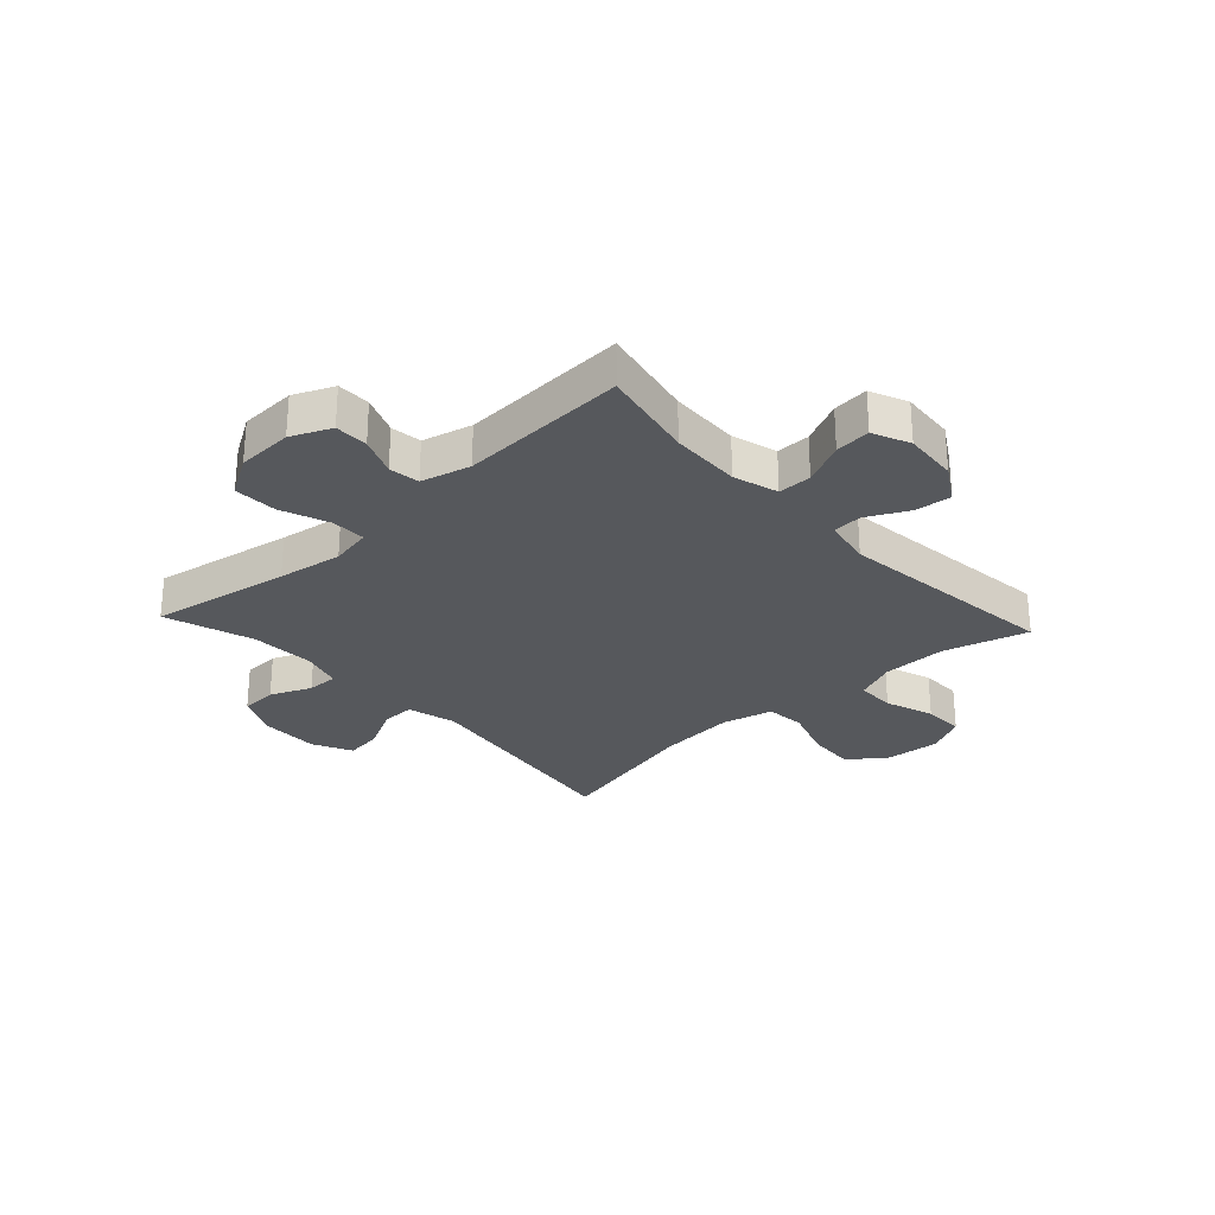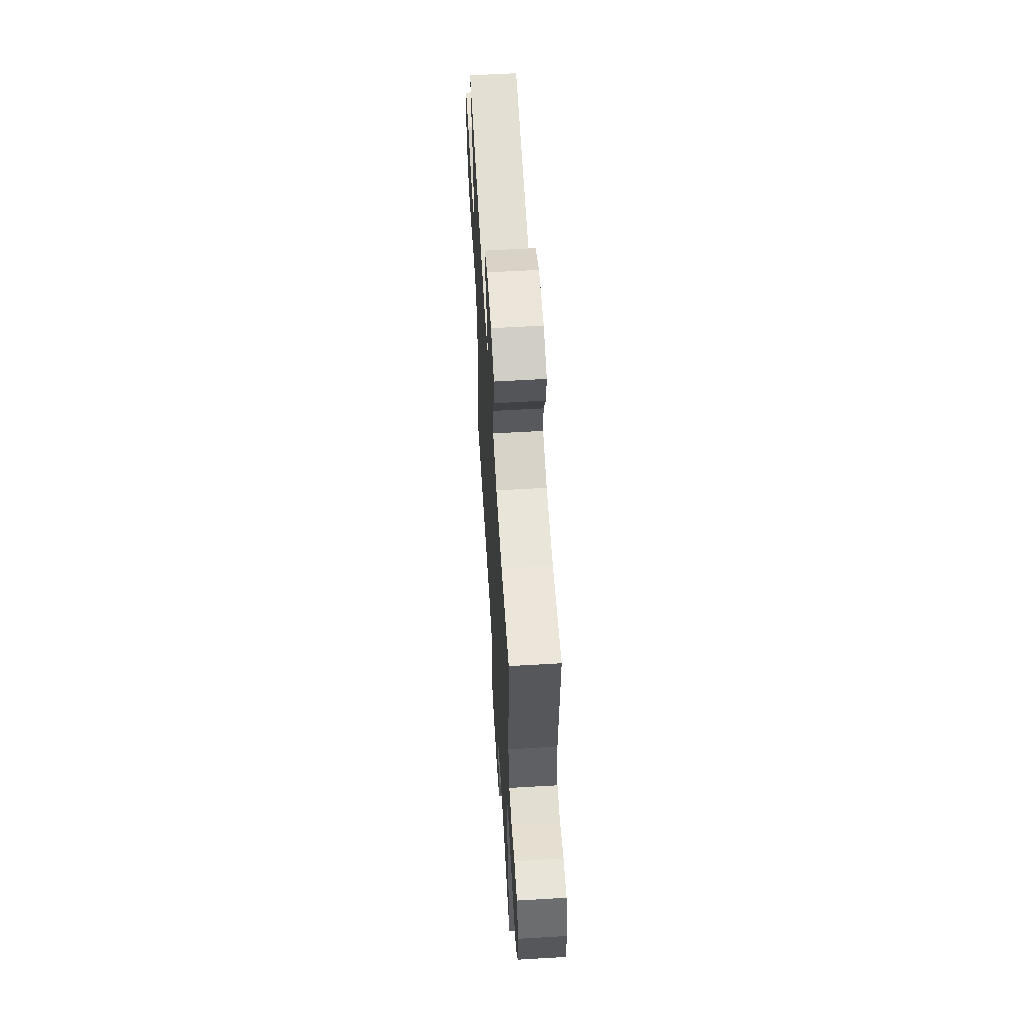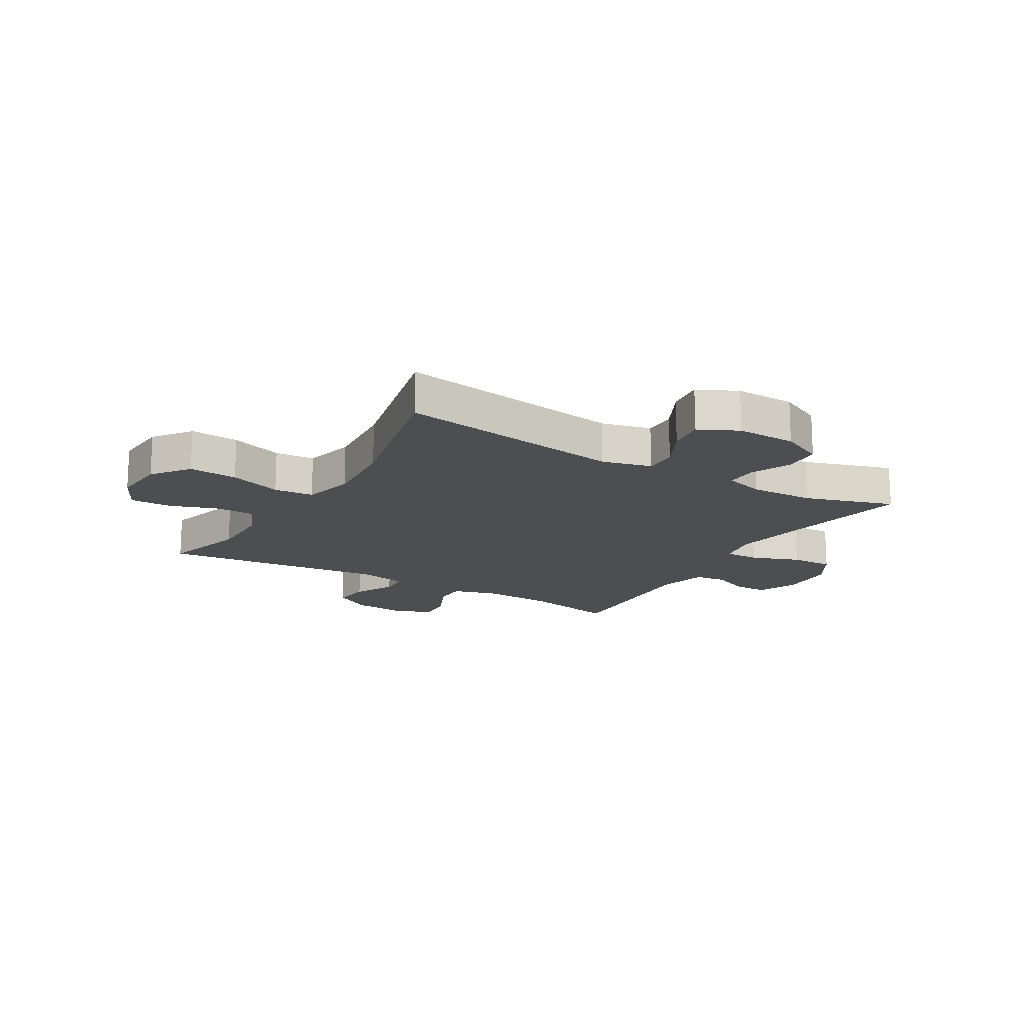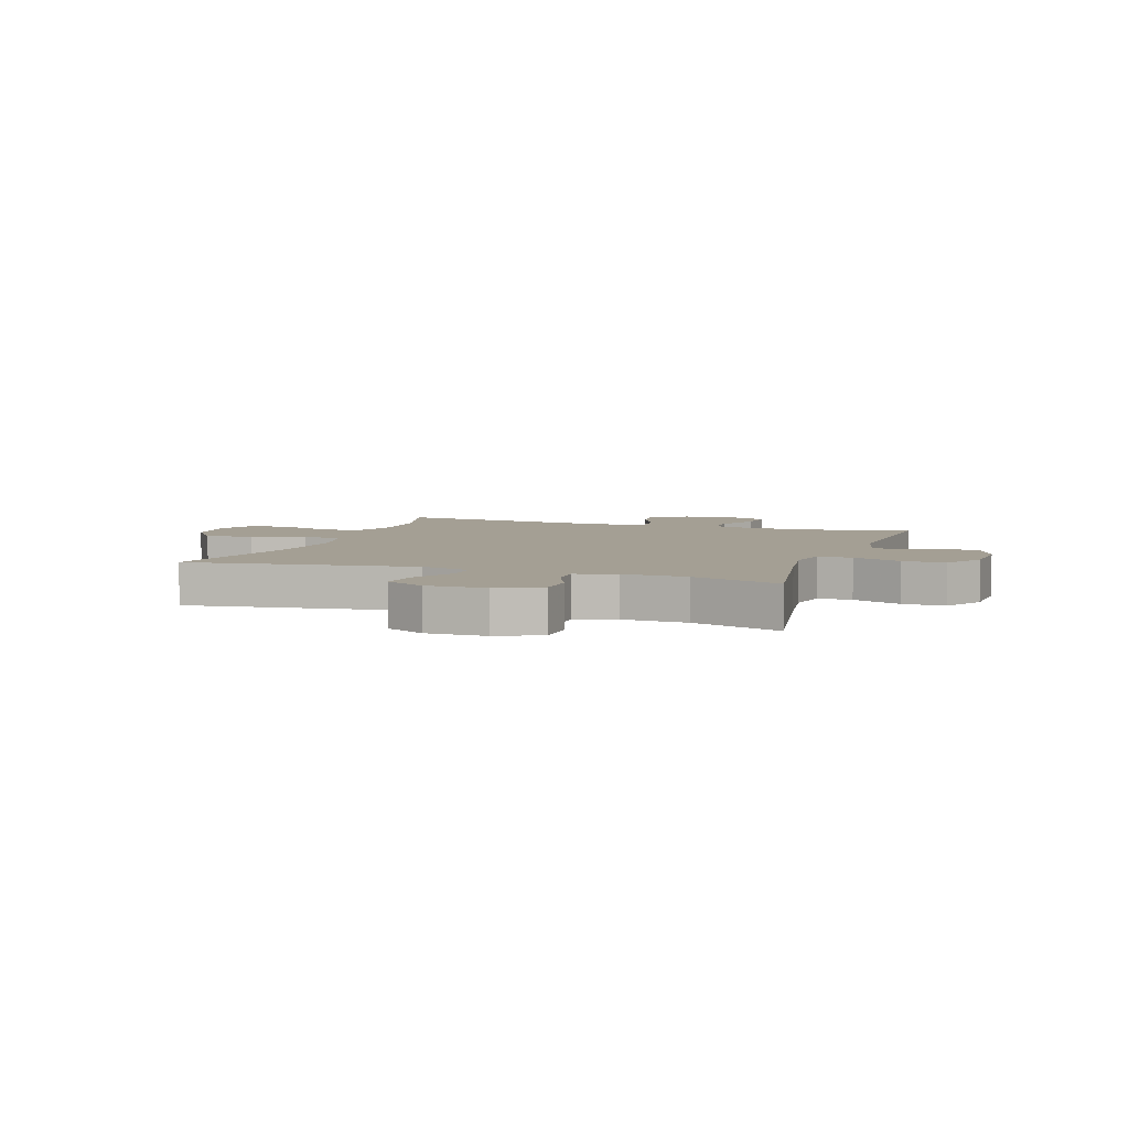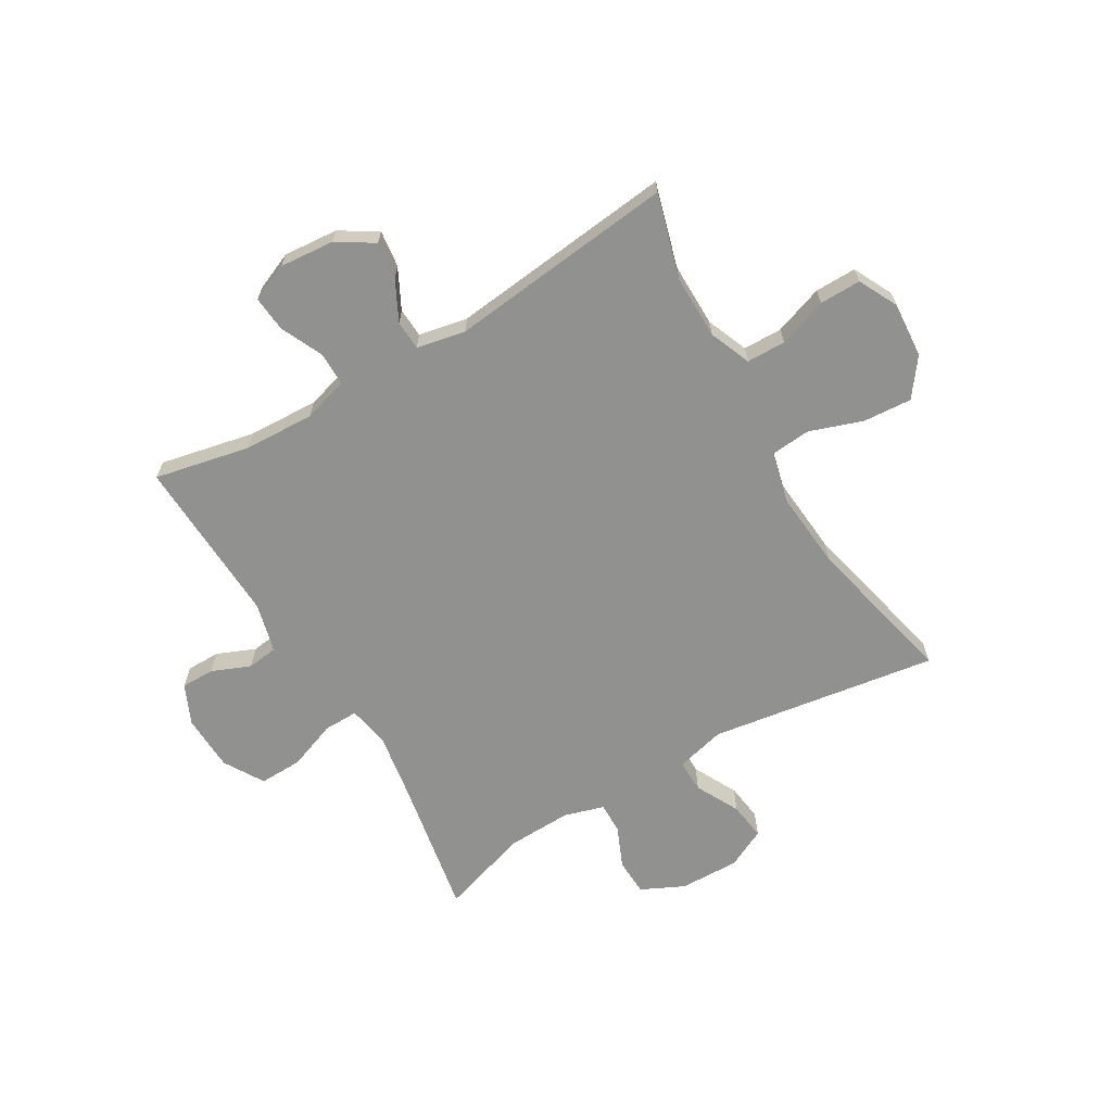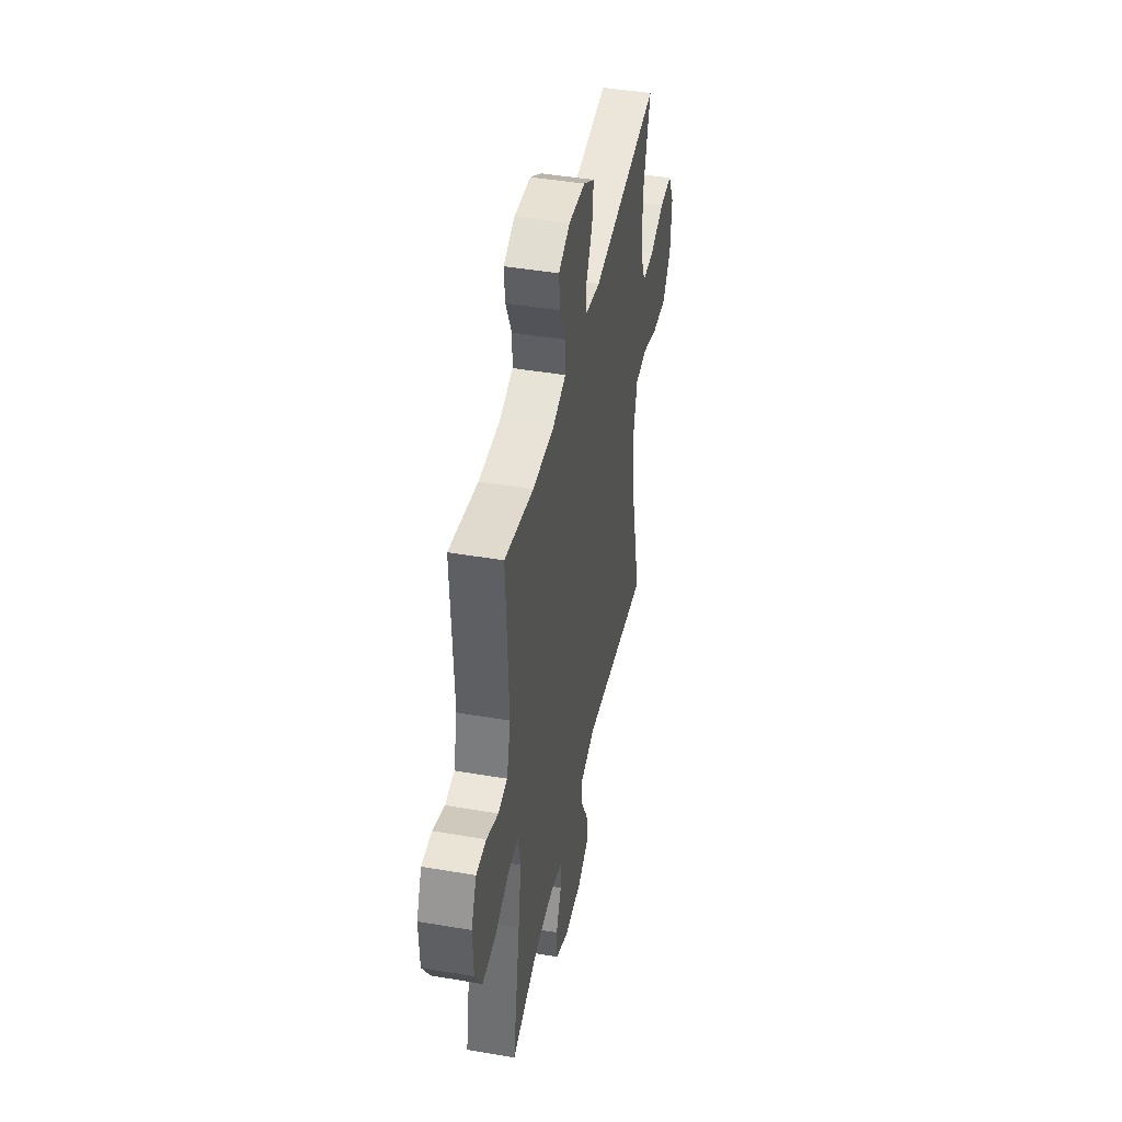
<metadata>
{"format":"obj","ext":"obj","renderer":"f3d","projection":"perspective","resolution":1024,"background":"white","views":[{"elev":-27.8,"azim":-47.2,"up":"+Y"},{"elev":60.2,"azim":-93.4,"up":"+Z"},{"elev":-16.5,"azim":149.2,"up":"+Y"},{"elev":5.6,"azim":-160.9,"up":"+Y"},{"elev":-66.0,"azim":30.4,"up":"+Y"},{"elev":43.9,"azim":-78.6,"up":"+Z"}]}
</metadata>
<code>
v -0.5 0.07 0.5
v -0.332 0.07 0.465
v -0.208 0.07 0.46
v -0.129 0.07 0.483
v -0.129 0.07 0.542
v -0.164 0.07 0.617
v -0.17 0.07 0.68
v -0.104 0.07 0.708
v -0.008 0.07 0.7
v 0.057 0.07 0.66
v 0.049 0.07 0.595
v 0.013 0.07 0.524
v 0.016 0.07 0.472
v 0.102 0.07 0.455
v 0.5 0.07 0.5
v 0.458 0.07 0.352
v 0.459 0.07 0.239
v 0.489 0.07 0.166
v 0.558 0.07 0.165
v 0.644 0.07 0.195
v 0.717 0.07 0.196
v 0.752 0.07 0.127
v 0.745 0.07 0.03
v 0.696 0.07 -0.036
v 0.61 0.07 -0.03
v 0.517 0.07 0.002
v 0.447 0.07 -0.004
v 0.425 0.07 -0.094
v 0.437 0.07 -0.23
v 0.5 0.07 -0.5
v 0.099 0.07 -0.44
v 0.012 0.07 -0.462
v 0.013 0.07 -0.52
v 0.053 0.07 -0.597
v 0.062 0.07 -0.663
v -0.007 0.07 -0.697
v -0.112 0.07 -0.695
v -0.188 0.07 -0.659
v -0.191 0.07 -0.594
v -0.16 0.07 -0.522
v -0.159 0.07 -0.467
v -0.23 0.07 -0.446
v -0.343 0.07 -0.45
v -0.5 0.07 -0.5
v -0.456 0.07 -0.253
v -0.438 0.07 -0.139
v -0.452 0.07 -0.066
v -0.513 0.07 -0.067
v -0.598 0.07 -0.099
v -0.674 0.07 -0.101
v -0.716 0.07 -0.031
v -0.72 0.07 0.068
v -0.689 0.07 0.138
v -0.63 0.07 0.138
v -0.562 0.07 0.11
v -0.508 0.07 0.117
v -0.486 0.07 0.204
v -0.5 0 0.5
v -0.332 0 0.465
v -0.208 0 0.46
v -0.129 0 0.483
v -0.129 0 0.542
v -0.164 0 0.617
v -0.17 0 0.68
v -0.104 0 0.708
v -0.008 0 0.7
v 0.057 0 0.66
v 0.049 0 0.595
v 0.013 0 0.524
v 0.016 0 0.472
v 0.102 0 0.455
v 0.5 0 0.5
v 0.458 0 0.352
v 0.459 0 0.239
v 0.489 0 0.166
v 0.558 0 0.165
v 0.644 0 0.195
v 0.717 0 0.196
v 0.752 0 0.127
v 0.745 0 0.03
v 0.696 0 -0.036
v 0.61 0 -0.03
v 0.517 0 0.002
v 0.447 0 -0.004
v 0.425 0 -0.094
v 0.437 0 -0.23
v 0.5 0 -0.5
v 0.099 0 -0.44
v 0.012 0 -0.462
v 0.013 0 -0.52
v 0.053 0 -0.597
v 0.062 0 -0.663
v -0.007 0 -0.697
v -0.112 0 -0.695
v -0.188 0 -0.659
v -0.191 0 -0.594
v -0.16 0 -0.522
v -0.159 0 -0.467
v -0.23 0 -0.446
v -0.343 0 -0.45
v -0.5 0 -0.5
v -0.456 0 -0.253
v -0.438 0 -0.139
v -0.452 0 -0.066
v -0.513 0 -0.067
v -0.598 0 -0.099
v -0.674 0 -0.101
v -0.716 0 -0.031
v -0.72 0 0.068
v -0.689 0 0.138
v -0.63 0 0.138
v -0.562 0 0.11
v -0.508 0 0.117
v -0.486 0 0.204
f 53 54 55
f 52 53 55
f 51 52 55
f 50 51 55
f 49 50 55
f 48 49 55
f 47 48 55 56
f 43 44 45
f 42 43 45 46
f 41 42 46 47
f 38 39 40
f 37 38 40
f 36 37 40
f 35 36 40
f 34 35 40
f 33 34 40
f 32 33 40 41
f 47 56 57
f 41 47 57
f 32 41 57
f 31 32 57
f 24 25 26
f 23 24 26
f 22 23 26
f 21 22 26
f 20 21 26
f 19 20 26
f 18 19 26 27
f 17 18 27
f 16 17 27 28
f 14 15 16
f 13 14 16 28
f 10 11 12
f 9 10 12
f 8 9 12
f 7 8 12
f 6 7 12
f 5 6 12
f 4 5 12 13
f 13 28 29
f 4 13 29
f 3 4 29
f 57 1 2
f 30 31 57
f 29 30 57
f 3 29 57
f 2 3 57
f 112 111 110
f 112 110 109
f 112 109 108
f 112 108 107
f 112 107 106
f 112 106 105
f 113 112 105 104
f 102 101 100
f 103 102 100 99
f 104 103 99 98
f 97 96 95
f 97 95 94
f 97 94 93
f 97 93 92
f 97 92 91
f 97 91 90
f 98 97 90 89
f 114 113 104
f 114 104 98
f 114 98 89
f 114 89 88
f 83 82 81
f 83 81 80
f 83 80 79
f 83 79 78
f 83 78 77
f 83 77 76
f 84 83 76 75
f 84 75 74
f 85 84 74 73
f 73 72 71
f 85 73 71 70
f 69 68 67
f 69 67 66
f 69 66 65
f 69 65 64
f 69 64 63
f 69 63 62
f 70 69 62 61
f 86 85 70
f 86 70 61
f 86 61 60
f 59 58 114
f 114 88 87
f 114 87 86
f 114 86 60
f 114 60 59
f 1 58 59 2
f 2 59 60 3
f 3 60 61 4
f 4 61 62 5
f 5 62 63 6
f 6 63 64 7
f 7 64 65 8
f 8 65 66 9
f 9 66 67 10
f 10 67 68 11
f 11 68 69 12
f 12 69 70 13
f 13 70 71 14
f 14 71 72 15
f 15 72 73 16
f 16 73 74 17
f 17 74 75 18
f 18 75 76 19
f 19 76 77 20
f 20 77 78 21
f 21 78 79 22
f 22 79 80 23
f 23 80 81 24
f 24 81 82 25
f 25 82 83 26
f 26 83 84 27
f 27 84 85 28
f 28 85 86 29
f 29 86 87 30
f 30 87 88 31
f 31 88 89 32
f 32 89 90 33
f 33 90 91 34
f 34 91 92 35
f 35 92 93 36
f 36 93 94 37
f 37 94 95 38
f 38 95 96 39
f 39 96 97 40
f 40 97 98 41
f 41 98 99 42
f 42 99 100 43
f 43 100 101 44
f 44 101 102 45
f 45 102 103 46
f 46 103 104 47
f 47 104 105 48
f 48 105 106 49
f 49 106 107 50
f 50 107 108 51
f 51 108 109 52
f 52 109 110 53
f 53 110 111 54
f 54 111 112 55
f 55 112 113 56
f 56 113 114 57
f 57 114 58 1

</code>
